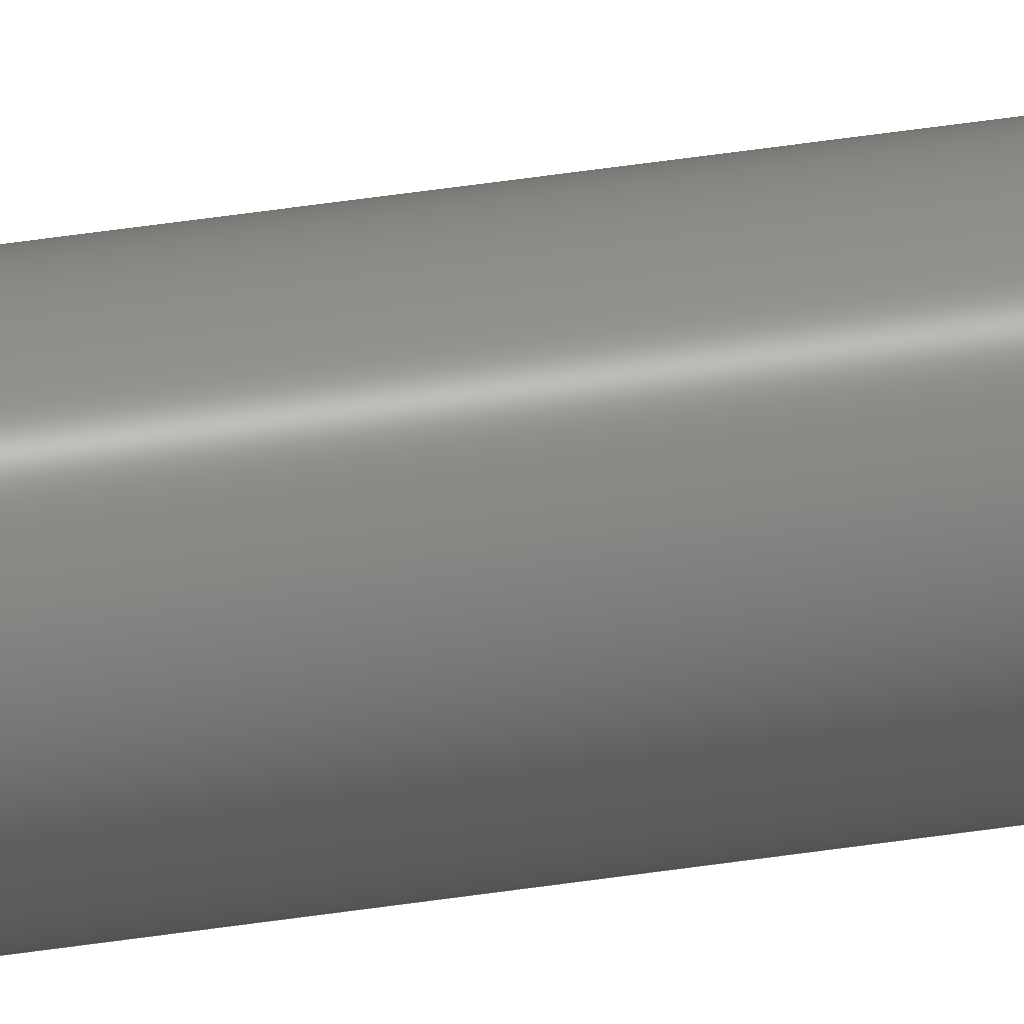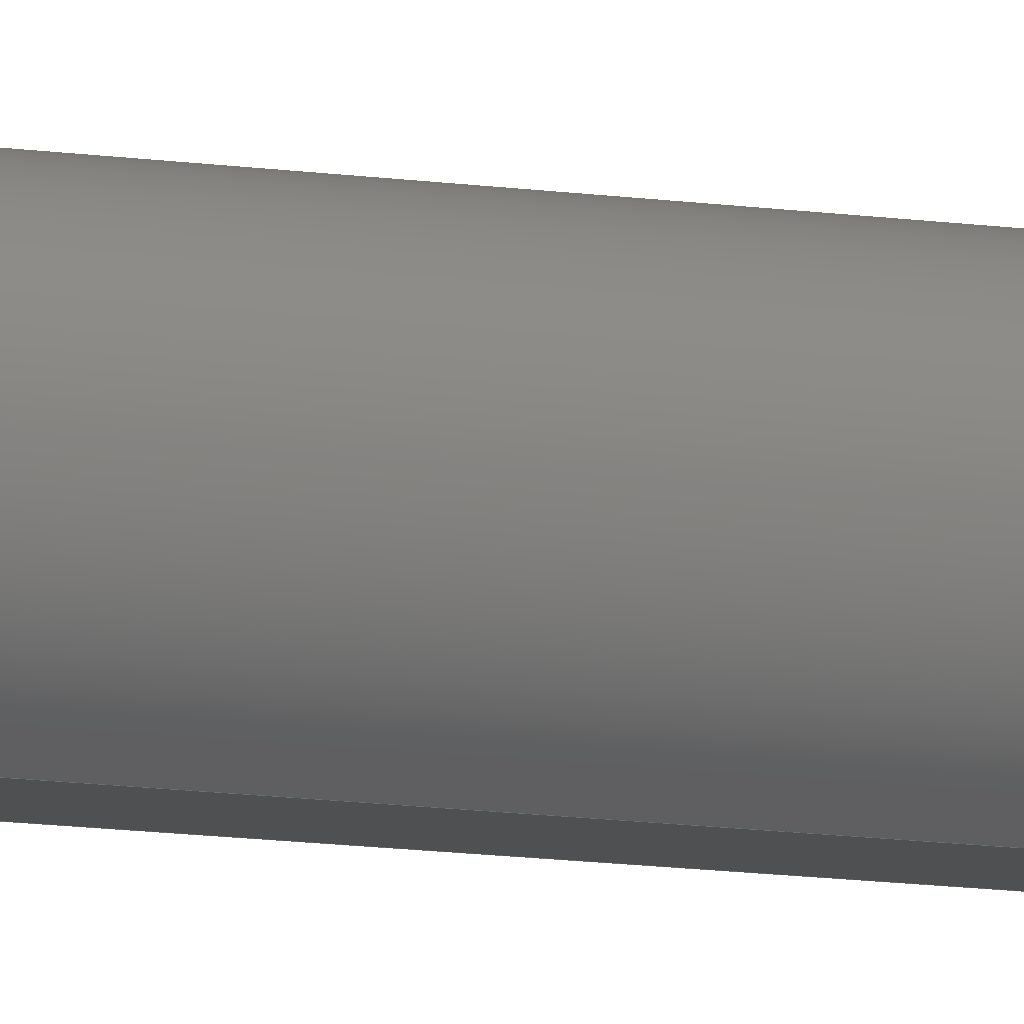
<metadata>
{"format":"step","ext":"step","renderer":"f3d","projection":"perspective","resolution":1024,"background":"white","views":[{"elev":37.3,"azim":-101.8,"up":"+Z"},{"elev":-5.4,"azim":-128.1,"up":"+Z"}]}
</metadata>
<code>
ISO-10303-21;
DATA;
#1 = COORDINATED_UNIVERSAL_TIME_OFFSET ( 6, 0, .BEHIND. ) ;
#2 = EDGE_LOOP ( 'NONE', ( #262, #57, #78, #204 ) ) ;
#3 = SECURITY_CLASSIFICATION_LEVEL ( 'unclassified' ) ;
#4 = VERTEX_POINT ( 'NONE', #5 ) ;
#5 = CARTESIAN_POINT ( 'NONE',  ( 1.658, 0.125, -2.5 ) ) ;
#6 = CARTESIAN_POINT ( 'NONE',  ( -1.5, 220, -2.5 ) ) ;
#7 = ORIENTED_EDGE ( 'NONE', *, *, #233, .T. ) ;
#8 = AXIS2_PLACEMENT_3D ( 'NONE', #229, #231, #207 ) ;
#9 = CARTESIAN_POINT ( 'NONE',  ( 1.658, 219.9, -2.5 ) ) ;
#10 = DIRECTION ( 'NONE',  ( 0, -1, 0 ) ) ;
#11 = EDGE_CURVE ( 'NONE', #123, #182, #163, .T. ) ;
#12 = DIRECTION ( 'NONE',  ( 0, 0, 1 ) ) ;
#13 = CARTESIAN_POINT ( 'NONE',  ( 0, 220, -2.5 ) ) ;
#14 = APPLICATION_CONTEXT ( 'configuration controlled 3d designs of mechanical parts and assemblies' ) ;
#15 =( GEOMETRIC_REPRESENTATION_CONTEXT ( 3 ) GLOBAL_UNCERTAINTY_ASSIGNED_CONTEXT ( ( #62 ) ) GLOBAL_UNIT_ASSIGNED_CONTEXT ( ( #133, #83, #191 ) ) REPRESENTATION_CONTEXT ( 'NONE', 'WORKASPACE' ) );
#16 = PERSON_AND_ORGANIZATION_ROLE ( 'design_owner' ) ;
#17 = CARTESIAN_POINT ( 'NONE',  ( -1.58, 0.08157, -2.5 ) ) ;
#18 = ADVANCED_FACE ( 'NONE', ( #34 ), #245, .F. ) ;
#19 = PERSON_AND_ORGANIZATION_ROLE ( 'creator' ) ;
#20 = ADVANCED_FACE ( 'NONE', ( #117 ), #101, .T. ) ;
#21 = CONICAL_SURFACE ( 'NONE', #216, 2.875, 0.7854 ) ;
#22 = APPROVAL_ROLE ( '' ) ;
#23 = SECURITY_CLASSIFICATION ( '', '', #3 ) ;
#24 = EDGE_CURVE ( 'NONE', #182, #42, #196, .T. ) ;
#25 = LOCAL_TIME ( 11, 25, 11, #259 ) ;
#26 = EDGE_LOOP ( 'NONE', ( #7, #181, #255, #220, #85 ) ) ;
#27 = CC_DESIGN_PERSON_AND_ORGANIZATION_ASSIGNMENT ( #95, #19, ( #88 ) ) ;
#28 = DATE_AND_TIME ( #33, #215 ) ;
#29 = VERTEX_POINT ( 'NONE', #9 ) ;
#30 = B_SPLINE_CURVE_WITH_KNOTS ( 'NONE', 3,
 ( #43, #258, #17, #254 ),
 .UNSPECIFIED., .F., .F.,
 ( 4, 4 ),
 ( 2.344e-19, 0.0002693 ),
 .UNSPECIFIED. ) ;
#31 = DIRECTION ( 'NONE',  ( -0, 1, -0 ) ) ;
#32 = DIRECTION ( 'NONE',  ( 0, 0, 1 ) ) ;
#33 = CALENDAR_DATE ( 2017, 11, 4 ) ;
#34 = FACE_OUTER_BOUND ( 'NONE', #237, .T. ) ;
#35 = DIRECTION ( 'NONE',  ( 0, 1, -0 ) ) ;
#36 = DIRECTION ( 'NONE',  ( 0, 0.7071, 0.7071 ) ) ;
#37 = CARTESIAN_POINT ( 'NONE',  ( -1.658, 220, -2.5 ) ) ;
#38 = PRODUCT ( '2101-0006-0220', '2101-0006-0220', '', ( #211 ) ) ;
#39 = CALENDAR_DATE ( 2017, 11, 4 ) ;
#40 = EDGE_CURVE ( 'NONE', #29, #4, #214, .T. ) ;
#41 = APPLICATION_CONTEXT ( 'configuration controlled 3d designs of mechanical parts and assemblies' ) ;
#42 = VERTEX_POINT ( 'NONE', #173 ) ;
#43 = CARTESIAN_POINT ( 'NONE',  ( -1.42, 0, -2.5 ) ) ;
#44 = CARTESIAN_POINT ( 'NONE',  ( 1.658, 219.9, -2.5 ) ) ;
#45 = PRODUCT_DEFINITION_FORMATION_WITH_SPECIFIED_SOURCE ( 'ANY', '', #38, .NOT_KNOWN. ) ;
#46 = LOCAL_TIME ( 11, 25, 11, #1 ) ;
#47 = CLOSED_SHELL ( 'NONE', ( #243, #257, #20, #138, #18, #179, #72 ) ) ;
#48 = PERSON_AND_ORGANIZATION_ROLE ( 'classification_officer' ) ;
#49 = ORIENTED_EDGE ( 'NONE', *, *, #192, .T. ) ;
#50 = CALENDAR_DATE ( 2017, 11, 4 ) ;
#51 = FACE_OUTER_BOUND ( 'NONE', #190, .T. ) ;
#52 = FACE_OUTER_BOUND ( 'NONE', #26, .T. ) ;
#53 = FACE_OUTER_BOUND ( 'NONE', #152, .T. ) ;
#54 = VERTEX_POINT ( 'NONE', #230 ) ;
#55 = CC_DESIGN_DATE_AND_TIME_ASSIGNMENT ( #160, #90, ( #23 ) ) ;
#56 = APPROVAL_PERSON_ORGANIZATION ( #114, #136, #22 ) ;
#57 = ORIENTED_EDGE ( 'NONE', *, *, #76, .F. ) ;
#58 = CC_DESIGN_APPROVAL ( #102, ( #88 ) ) ;
#59 = CARTESIAN_POINT ( 'NONE',  ( -1.658, 219.9, -2.5 ) ) ;
#60 = CARTESIAN_POINT ( 'NONE',  ( 0, 0.125, 0 ) ) ;
#61 = DIRECTION ( 'NONE',  ( 0, 0, 1 ) ) ;
#62 = UNCERTAINTY_MEASURE_WITH_UNIT (LENGTH_MEASURE( 1e-05 ), #133, 'distance_accuracy_value', 'NONE');
#63 = EDGE_CURVE ( 'NONE', #75, #263, #268, .T. ) ;
#64 = CARTESIAN_POINT ( 'NONE',  ( 0, 220, 0 ) ) ;
#65 = VECTOR ( 'NONE', #87, 1000 ) ;
#66 = CIRCLE ( 'NONE', #273, 2.875 ) ;
#67 = AXIS2_PLACEMENT_3D ( 'NONE', #251, #206, #126 ) ;
#68 = DIRECTION ( 'NONE',  ( 1, 0, 0 ) ) ;
#69 = CARTESIAN_POINT ( 'NONE',  ( 1.658, 0.125, -2.5 ) ) ;
#70 = ORIENTED_EDGE ( 'NONE', *, *, #221, .F. ) ;
#71 = CARTESIAN_POINT ( 'NONE',  ( 0, 0.125, 0 ) ) ;
#72 = ADVANCED_FACE ( 'NONE', ( #51 ), #21, .T. ) ;
#73 = PERSON_AND_ORGANIZATION ( #239, #186 ) ;
#74 = APPROVAL_PERSON_ORGANIZATION ( #131, #102, #276 ) ;
#75 = VERTEX_POINT ( 'NONE', #185 ) ;
#76 = EDGE_CURVE ( 'NONE', #217, #54, #178, .T. ) ;
#77 = PERSON_AND_ORGANIZATION ( #239, #186 ) ;
#78 = ORIENTED_EDGE ( 'NONE', *, *, #261, .F. ) ;
#79 = DIRECTION ( 'NONE',  ( -0, -1, 0 ) ) ;
#80 = CIRCLE ( 'NONE', #111, 3 ) ;
#81 = CARTESIAN_POINT ( 'NONE',  ( 0, 219.9, 0 ) ) ;
#82 = DIRECTION ( 'NONE',  ( -0, -1, -0 ) ) ;
#83 =( NAMED_UNIT ( * ) PLANE_ANGLE_UNIT ( ) SI_UNIT ( $, .RADIAN. ) );
#84 = MANIFOLD_SOLID_BREP ( 'Chamfer1', #47 ) ;
#85 = ORIENTED_EDGE ( 'NONE', *, *, #202, .T. ) ;
#86 = CARTESIAN_POINT ( 'NONE',  ( 1.42, 220, -2.5 ) ) ;
#87 = DIRECTION ( 'NONE',  ( 1, -0, 0 ) ) ;
#88 = PRODUCT_DEFINITION ( 'UNKNOWN', '', #45, #195 ) ;
#89 = CARTESIAN_POINT ( 'NONE',  ( 1.5, 0.03975, -2.5 ) ) ;
#90 = DATE_TIME_ROLE ( 'classification_date' ) ;
#91 = EDGE_CURVE ( 'NONE', #54, #115, #66, .T. ) ;
#92 = APPROVAL_DATE_TIME ( #154, #102 ) ;
#93 = AXIS2_PLACEMENT_3D ( 'NONE', #270, #108, #12 ) ;
#94 = PERSON_AND_ORGANIZATION_ROLE ( 'creator' ) ;
#95 = PERSON_AND_ORGANIZATION ( #239, #186 ) ;
#96 = ORIENTED_EDGE ( 'NONE', *, *, #261, .T. ) ;
#97 = CONICAL_SURFACE ( 'NONE', #93, 3, 0.7854 ) ;
#98 = PERSON_AND_ORGANIZATION ( #239, #186 ) ;
#99 = CC_DESIGN_APPROVAL ( #201, ( #23 ) ) ;
#100 = ORIENTED_EDGE ( 'NONE', *, *, #233, .F. ) ;
#101 = PLANE ( 'NONE',  #166 ) ;
#102 = APPROVAL ( #256, 'UNSPECIFIED' ) ;
#103 = APPROVAL_PERSON_ORGANIZATION ( #198, #201, #193 ) ;
#104 = ORIENTED_EDGE ( 'NONE', *, *, #250, .T. ) ;
#105 = LINE ( 'NONE', #125, #141 ) ;
#106 = DIRECTION ( 'NONE',  ( -0, -1, -0 ) ) ;
#107 = DIRECTION ( 'NONE',  ( 0, 0, 1 ) ) ;
#108 = DIRECTION ( 'NONE',  ( -0, 1, -0 ) ) ;
#109 = ORIENTED_EDGE ( 'NONE', *, *, #11, .F. ) ;
#110 = CARTESIAN_POINT ( 'NONE',  ( 0, 0, -2.5 ) ) ;
#111 = AXIS2_PLACEMENT_3D ( 'NONE', #81, #10, #188 ) ;
#112 = EDGE_LOOP ( 'NONE', ( #244, #49, #224, #169 ) ) ;
#113 = APPROVAL_STATUS ( 'not_yet_approved' ) ;
#114 = PERSON_AND_ORGANIZATION ( #239, #186 ) ;
#115 = VERTEX_POINT ( 'NONE', #171 ) ;
#116 = PRODUCT_RELATED_PRODUCT_CATEGORY ( 'detail', '', ( #38 ) ) ;
#117 = FACE_OUTER_BOUND ( 'NONE', #227, .T. ) ;
#118 = CC_DESIGN_DATE_AND_TIME_ASSIGNMENT ( #28, #197, ( #88 ) ) ;
#119 = CARTESIAN_POINT ( 'NONE',  ( 0, 220, -2.5 ) ) ;
#120 = LINE ( 'NONE', #110, #65 ) ;
#121 = CARTESIAN_POINT ( 'NONE',  ( 0, 0, 0 ) ) ;
#122 = AXIS2_PLACEMENT_3D ( 'NONE', #175, #279, #68 ) ;
#123 = VERTEX_POINT ( 'NONE', #59 ) ;
#124 = PRODUCT_DEFINITION_SHAPE ( 'NONE', 'NONE',  #88 ) ;
#125 = CARTESIAN_POINT ( 'NONE',  ( 0, 0.125, 3 ) ) ;
#126 = DIRECTION ( 'NONE',  ( 0, 0, 1 ) ) ;
#127 = PLANE ( 'NONE',  #67 ) ;
#128 = APPLICATION_PROTOCOL_DEFINITION ( 'international standard', 'config_control_design', 1994, #14 ) ;
#129 = DATE_AND_TIME ( #144, #275 ) ;
#130 = CARTESIAN_POINT ( 'NONE',  ( 1.58, 0.08157, -2.5 ) ) ;
#131 = PERSON_AND_ORGANIZATION ( #239, #186 ) ;
#132 = ORIENTED_EDGE ( 'NONE', *, *, #221, .T. ) ;
#133 =( LENGTH_UNIT ( ) NAMED_UNIT ( * ) SI_UNIT ( .MILLI., .METRE. ) );
#134 = AXIS2_PLACEMENT_3D ( 'NONE', #71, #213, #212 ) ;
#135 = CIRCLE ( 'NONE', #134, 3 ) ;
#136 = APPROVAL ( #113, 'UNSPECIFIED' ) ;
#137 = AXIS2_PLACEMENT_3D ( 'NONE', #121, #265, #143 ) ;
#138 = ADVANCED_FACE ( 'NONE', ( #53 ), #127, .T. ) ;
#139 = LOCAL_TIME ( 11, 25, 11, #151 ) ;
#140 = ORIENTED_EDGE ( 'NONE', *, *, #280, .T. ) ;
#141 = VECTOR ( 'NONE', #36, 1000 ) ;
#142 = CC_DESIGN_PERSON_AND_ORGANIZATION_ASSIGNMENT ( #73, #94, ( #45 ) ) ;
#143 = DIRECTION ( 'NONE',  ( 0, 0, 1 ) ) ;
#144 = CALENDAR_DATE ( 2017, 11, 4 ) ;
#145 = CALENDAR_DATE ( 2017, 11, 4 ) ;
#146 = DIRECTION ( 'NONE',  ( 0, -1, 0 ) ) ;
#147 = CC_DESIGN_PERSON_AND_ORGANIZATION_ASSIGNMENT ( #98, #218, ( #45 ) ) ;
#148 = AXIS2_PLACEMENT_3D ( 'NONE', #64, #35, #61 ) ;
#149 = DIRECTION ( 'NONE',  ( 1, -0, 0 ) ) ;
#150 = CARTESIAN_POINT ( 'NONE',  ( 0, 220, 0 ) ) ;
#151 = COORDINATED_UNIVERSAL_TIME_OFFSET ( 6, 0, .BEHIND. ) ;
#152 = EDGE_LOOP ( 'NONE', ( #70, #167 ) ) ;
#153 = CARTESIAN_POINT ( 'NONE',  ( 1.5, 220, -2.5 ) ) ;
#154 = DATE_AND_TIME ( #50, #139 ) ;
#155 = CARTESIAN_POINT ( 'NONE',  ( 0, 0.125, 3 ) ) ;
#156 = ORIENTED_EDGE ( 'NONE', *, *, #24, .F. ) ;
#157 = APPROVAL_DATE_TIME ( #223, #201 ) ;
#158 = VECTOR ( 'NONE', #149, 1000 ) ;
#159 = ORIENTED_EDGE ( 'NONE', *, *, #40, .T. ) ;
#160 = DATE_AND_TIME ( #39, #25 ) ;
#161 = VECTOR ( 'NONE', #106, 1000 ) ;
#162 = LINE ( 'NONE', #37, #228 ) ;
#163 = B_SPLINE_CURVE_WITH_KNOTS ( 'NONE', 3,
 ( #203, #225, #6, #200 ),
 .UNSPECIFIED., .F., .F.,
 ( 4, 4 ),
 ( 2.168e-19, 0.0002693 ),
 .UNSPECIFIED. ) ;
#164 = CC_DESIGN_PERSON_AND_ORGANIZATION_ASSIGNMENT ( #267, #48, ( #23 ) ) ;
#165 = DIRECTION ( 'NONE',  ( 0, 0, -1 ) ) ;
#166 = AXIS2_PLACEMENT_3D ( 'NONE', #119, #165, #168 ) ;
#167 = ORIENTED_EDGE ( 'NONE', *, *, #24, .T. ) ;
#168 = DIRECTION ( 'NONE',  ( -1, 0, -0 ) ) ;
#169 = ORIENTED_EDGE ( 'NONE', *, *, #264, .F. ) ;
#170 = CARTESIAN_POINT ( 'NONE',  ( 1.658, 220, -2.5 ) ) ;
#171 = CARTESIAN_POINT ( 'NONE',  ( -1.42, 0, -2.5 ) ) ;
#172 = CARTESIAN_POINT ( 'NONE',  ( -1.42, 220, -2.5 ) ) ;
#173 = CARTESIAN_POINT ( 'NONE',  ( 1.42, 220, -2.5 ) ) ;
#174 = ORIENTED_EDGE ( 'NONE', *, *, #250, .F. ) ;
#175 = CARTESIAN_POINT ( 'NONE',  ( 0, 0, 0 ) ) ;
#176 = ORIENTED_EDGE ( 'NONE', *, *, #76, .T. ) ;
#177 = CYLINDRICAL_SURFACE ( 'NONE', #180, 3 ) ;
#178 = CIRCLE ( 'NONE', #247, 2.875 ) ;
#179 = ADVANCED_FACE ( 'NONE', ( #260 ), #97, .T. ) ;
#180 = AXIS2_PLACEMENT_3D ( 'NONE', #150, #235, #274 ) ;
#181 = ORIENTED_EDGE ( 'NONE', *, *, #63, .T. ) ;
#182 = VERTEX_POINT ( 'NONE', #172 ) ;
#183 = DIRECTION ( 'NONE',  ( 0, 0, -1 ) ) ;
#184 = CARTESIAN_POINT ( 'NONE',  ( 1.42, 0, -2.5 ) ) ;
#185 = CARTESIAN_POINT ( 'NONE',  ( -1.658, 0.125, -2.5 ) ) ;
#186 = ORGANIZATION ( 'UNSPECIFIED', 'UNSPECIFIED', '' ) ;
#187 = AXIS2_PLACEMENT_3D ( 'NONE', #60, #31, #252 ) ;
#188 = DIRECTION ( 'NONE',  ( 0, 0, 1 ) ) ;
#189 = APPLICATION_PROTOCOL_DEFINITION ( 'international standard', 'config_control_design', 1994, #41 ) ;
#190 = EDGE_LOOP ( 'NONE', ( #109, #199, #210, #156 ) ) ;
#191 =( NAMED_UNIT ( * ) SI_UNIT ( $, .STERADIAN. ) SOLID_ANGLE_UNIT ( ) );
#192 = EDGE_CURVE ( 'NONE', #54, #263, #105, .T. ) ;
#193 = APPROVAL_ROLE ( '' ) ;
#194 = APPROVAL_STATUS ( 'not_yet_approved' ) ;
#195 = DESIGN_CONTEXT ( 'detailed design', #41, 'design' ) ;
#196 = CIRCLE ( 'NONE', #148, 2.875 ) ;
#197 = DATE_TIME_ROLE ( 'creation_date' ) ;
#198 = PERSON_AND_ORGANIZATION ( #239, #186 ) ;
#199 = ORIENTED_EDGE ( 'NONE', *, *, #202, .F. ) ;
#200 = CARTESIAN_POINT ( 'NONE',  ( -1.42, 220, -2.5 ) ) ;
#201 = APPROVAL ( #194, 'UNSPECIFIED' ) ;
#202 = EDGE_CURVE ( 'NONE', #29, #123, #80, .T. ) ;
#203 = CARTESIAN_POINT ( 'NONE',  ( -1.658, 219.9, -2.5 ) ) ;
#204 = ORIENTED_EDGE ( 'NONE', *, *, #241, .F. ) ;
#205 = CARTESIAN_POINT ( 'NONE',  ( 0, 0, 0 ) ) ;
#206 = DIRECTION ( 'NONE',  ( 0, 1, -0 ) ) ;
#207 = DIRECTION ( 'NONE',  ( 0, 0, 1 ) ) ;
#208 = COORDINATED_UNIVERSAL_TIME_OFFSET ( 6, 0, .BEHIND. ) ;
#209 = LINE ( 'NONE', #13, #158 ) ;
#210 = ORIENTED_EDGE ( 'NONE', *, *, #280, .F. ) ;
#211 = MECHANICAL_CONTEXT ( 'NONE', #14, 'mechanical' ) ;
#212 = DIRECTION ( 'NONE',  ( 0, 0, 1 ) ) ;
#213 = DIRECTION ( 'NONE',  ( -0, 1, -0 ) ) ;
#214 = LINE ( 'NONE', #170, #161 ) ;
#215 = LOCAL_TIME ( 11, 25, 11, #226 ) ;
#216 = AXIS2_PLACEMENT_3D ( 'NONE', #249, #146, #183 ) ;
#217 = VERTEX_POINT ( 'NONE', #184 ) ;
#218 = PERSON_AND_ORGANIZATION_ROLE ( 'design_supplier' ) ;
#219 = APPROVAL_DATE_TIME ( #129, #136 ) ;
#220 = ORIENTED_EDGE ( 'NONE', *, *, #40, .F. ) ;
#221 = EDGE_CURVE ( 'NONE', #182, #42, #209, .T. ) ;
#222 = B_SPLINE_CURVE_WITH_KNOTS ( 'NONE', 3,
 ( #86, #153, #240, #44 ),
 .UNSPECIFIED., .F., .F.,
 ( 4, 4 ),
 ( 2.168e-19, 0.0002693 ),
 .UNSPECIFIED. ) ;
#223 = DATE_AND_TIME ( #145, #46 ) ;
#224 = ORIENTED_EDGE ( 'NONE', *, *, #63, .F. ) ;
#225 = CARTESIAN_POINT ( 'NONE',  ( -1.58, 219.9, -2.5 ) ) ;
#226 = COORDINATED_UNIVERSAL_TIME_OFFSET ( 6, 0, .BEHIND. ) ;
#227 = EDGE_LOOP ( 'NONE', ( #159, #96, #174, #248, #100, #272, #132, #140 ) ) ;
#228 = VECTOR ( 'NONE', #82, 1000 ) ;
#229 = CARTESIAN_POINT ( 'NONE',  ( 0, 0.125, 0 ) ) ;
#230 = CARTESIAN_POINT ( 'NONE',  ( 0, 0, 2.875 ) ) ;
#231 = DIRECTION ( 'NONE',  ( -0, 1, -0 ) ) ;
#232 = CC_DESIGN_APPROVAL ( #136, ( #45 ) ) ;
#233 = EDGE_CURVE ( 'NONE', #123, #75, #162, .T. ) ;
#234 = CARTESIAN_POINT ( 'NONE',  ( 0, 0, 0 ) ) ;
#235 = DIRECTION ( 'NONE',  ( -0, -1, -0 ) ) ;
#236 = CARTESIAN_POINT ( 'NONE',  ( 1.42, 0, -2.5 ) ) ;
#237 = EDGE_LOOP ( 'NONE', ( #104, #176, #277 ) ) ;
#238 = CC_DESIGN_PERSON_AND_ORGANIZATION_ASSIGNMENT ( #77, #16, ( #38 ) ) ;
#239 = PERSON ( 'UNSPECIFIED', 'UNSPECIFIED', 'UNSPECIFIED', ('UNSPECIFIED'), ('UNSPECIFIED'), ('UNSPECIFIED') ) ;
#240 = CARTESIAN_POINT ( 'NONE',  ( 1.58, 219.9, -2.5 ) ) ;
#241 = EDGE_CURVE ( 'NONE', #263, #4, #135, .T. ) ;
#242 = FACE_OUTER_BOUND ( 'NONE', #112, .T. ) ;
#243 = ADVANCED_FACE ( 'NONE', ( #242 ), #269, .T. ) ;
#244 = ORIENTED_EDGE ( 'NONE', *, *, #91, .F. ) ;
#245 = PLANE ( 'NONE',  #137 ) ;
#246 = CC_DESIGN_SECURITY_CLASSIFICATION ( #23, ( #45 ) ) ;
#247 = AXIS2_PLACEMENT_3D ( 'NONE', #234, #266, #32 ) ;
#248 = ORIENTED_EDGE ( 'NONE', *, *, #264, .T. ) ;
#249 = CARTESIAN_POINT ( 'NONE',  ( 0, 220, 0 ) ) ;
#250 = EDGE_CURVE ( 'NONE', #115, #217, #120, .T. ) ;
#251 = CARTESIAN_POINT ( 'NONE',  ( 0, 220, 0 ) ) ;
#252 = DIRECTION ( 'NONE',  ( 0, 0, 1 ) ) ;
#253 = B_SPLINE_CURVE_WITH_KNOTS ( 'NONE', 3,
 ( #69, #130, #89, #236 ),
 .UNSPECIFIED., .F., .F.,
 ( 4, 4 ),
 ( 4.849e-19, 0.0002693 ),
 .UNSPECIFIED. ) ;
#254 = CARTESIAN_POINT ( 'NONE',  ( -1.658, 0.125, -2.5 ) ) ;
#255 = ORIENTED_EDGE ( 'NONE', *, *, #241, .T. ) ;
#256 = APPROVAL_STATUS ( 'not_yet_approved' ) ;
#257 = ADVANCED_FACE ( 'NONE', ( #52 ), #177, .T. ) ;
#258 = CARTESIAN_POINT ( 'NONE',  ( -1.5, 0.03975, -2.5 ) ) ;
#259 = COORDINATED_UNIVERSAL_TIME_OFFSET ( 6, 0, .BEHIND. ) ;
#260 = FACE_OUTER_BOUND ( 'NONE', #2, .T. ) ;
#261 = EDGE_CURVE ( 'NONE', #4, #217, #253, .T. ) ;
#262 = ORIENTED_EDGE ( 'NONE', *, *, #192, .F. ) ;
#263 = VERTEX_POINT ( 'NONE', #155 ) ;
#264 = EDGE_CURVE ( 'NONE', #115, #75, #30, .T. ) ;
#265 = DIRECTION ( 'NONE',  ( 0, 1, -0 ) ) ;
#266 = DIRECTION ( 'NONE',  ( -0, -1, 0 ) ) ;
#267 = PERSON_AND_ORGANIZATION ( #239, #186 ) ;
#268 = CIRCLE ( 'NONE', #187, 3 ) ;
#269 = CONICAL_SURFACE ( 'NONE', #8, 3, 0.7854 ) ;
#270 = CARTESIAN_POINT ( 'NONE',  ( 0, 0.125, 0 ) ) ;
#271 = ADVANCED_BREP_SHAPE_REPRESENTATION ( '2101-0006-0220', ( #84, #122 ), #15 ) ;
#272 = ORIENTED_EDGE ( 'NONE', *, *, #11, .T. ) ;
#273 = AXIS2_PLACEMENT_3D ( 'NONE', #205, #79, #107 ) ;
#274 = DIRECTION ( 'NONE',  ( 0, 0, -1 ) ) ;
#275 = LOCAL_TIME ( 11, 25, 11, #208 ) ;
#276 = APPROVAL_ROLE ( '' ) ;
#277 = ORIENTED_EDGE ( 'NONE', *, *, #91, .T. ) ;
#278 = SHAPE_DEFINITION_REPRESENTATION ( #124, #271 ) ;
#279 = DIRECTION ( 'NONE',  ( 0, 0, 1 ) ) ;
#280 = EDGE_CURVE ( 'NONE', #42, #29, #222, .T. ) ;
ENDSEC;
END-ISO-10303-21;

</code>
